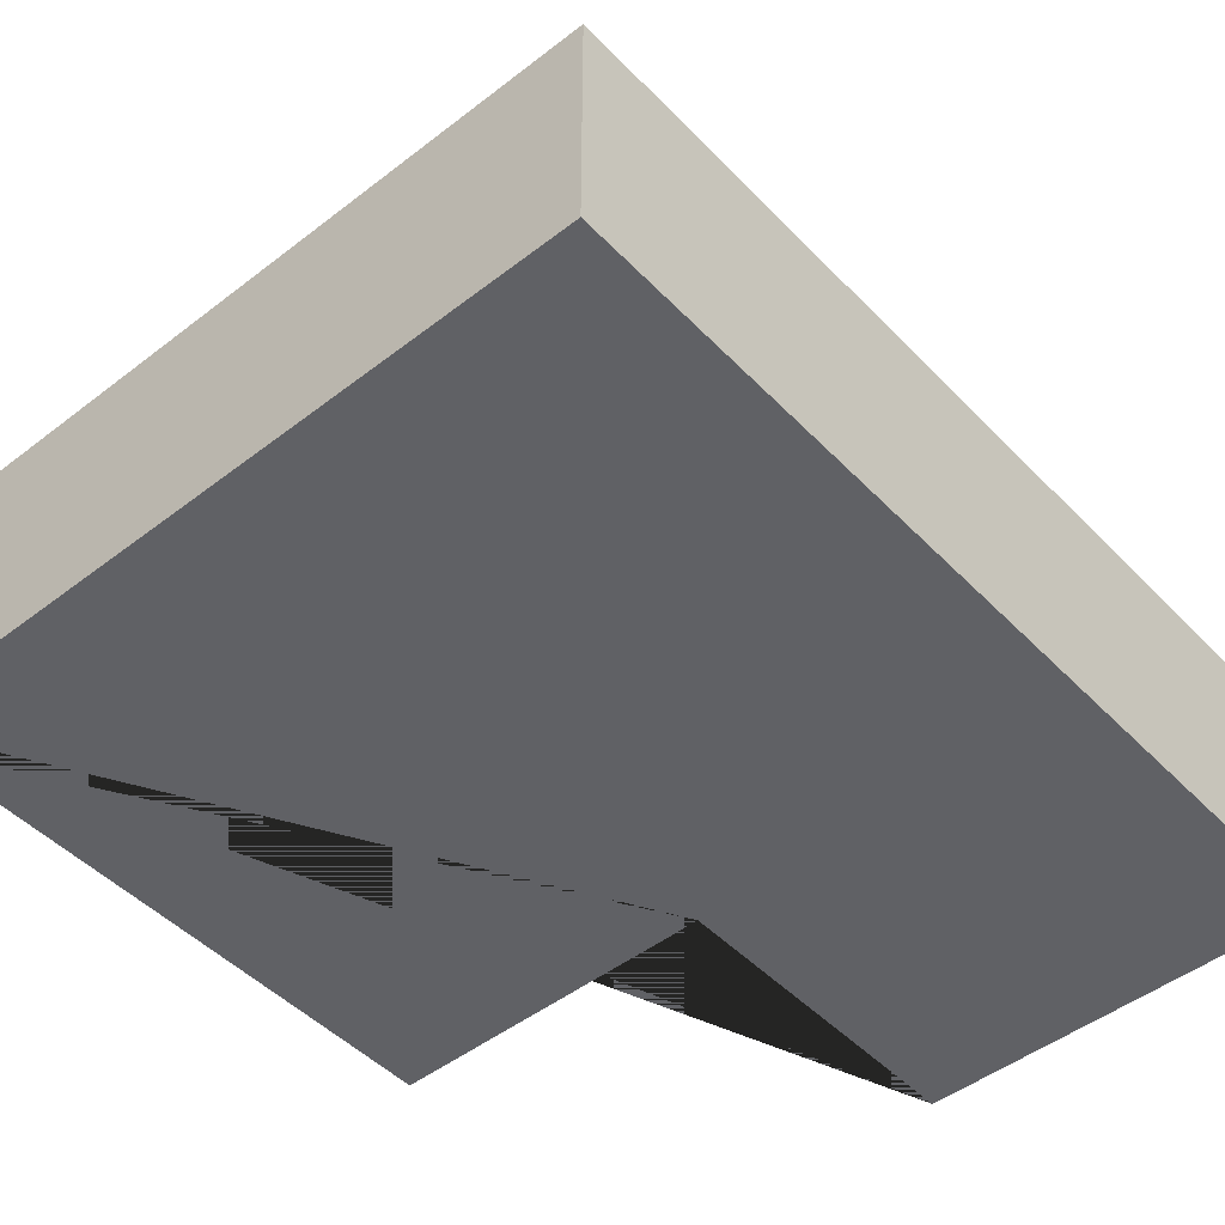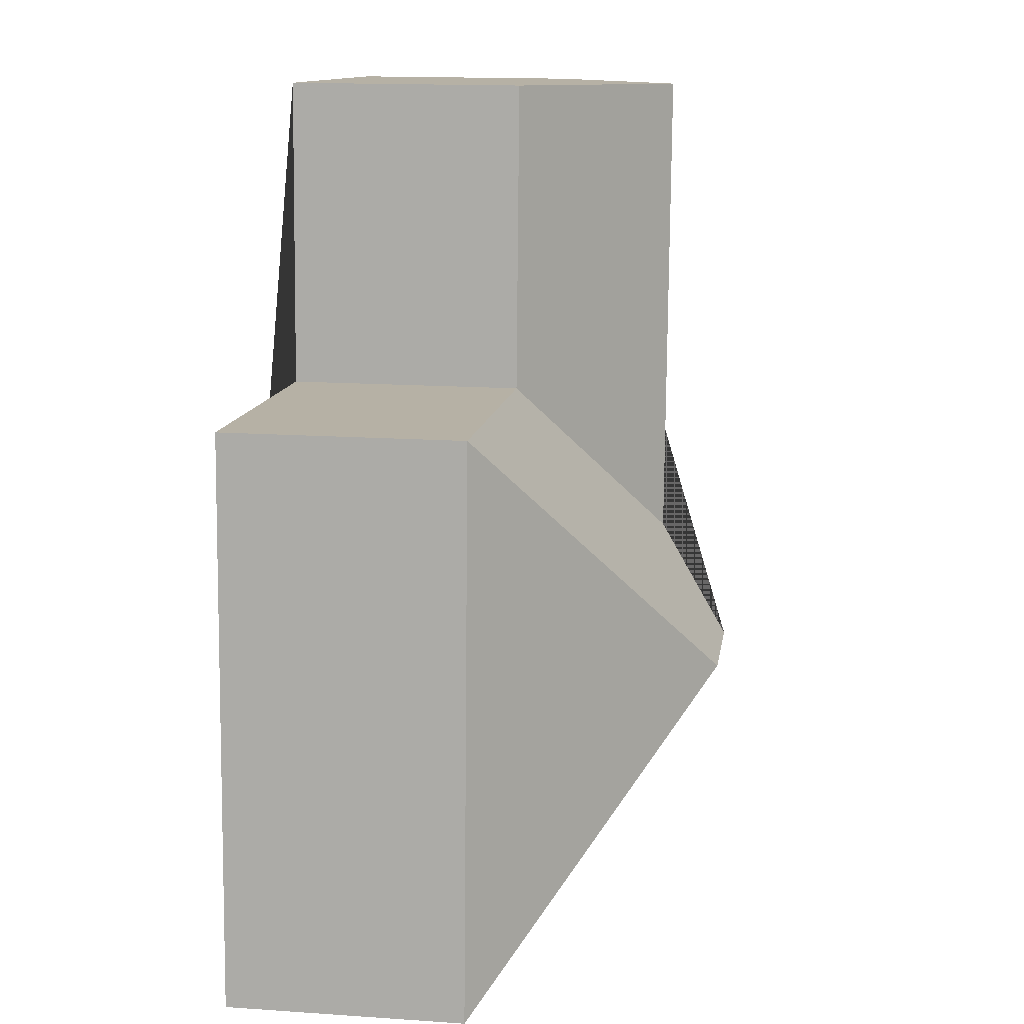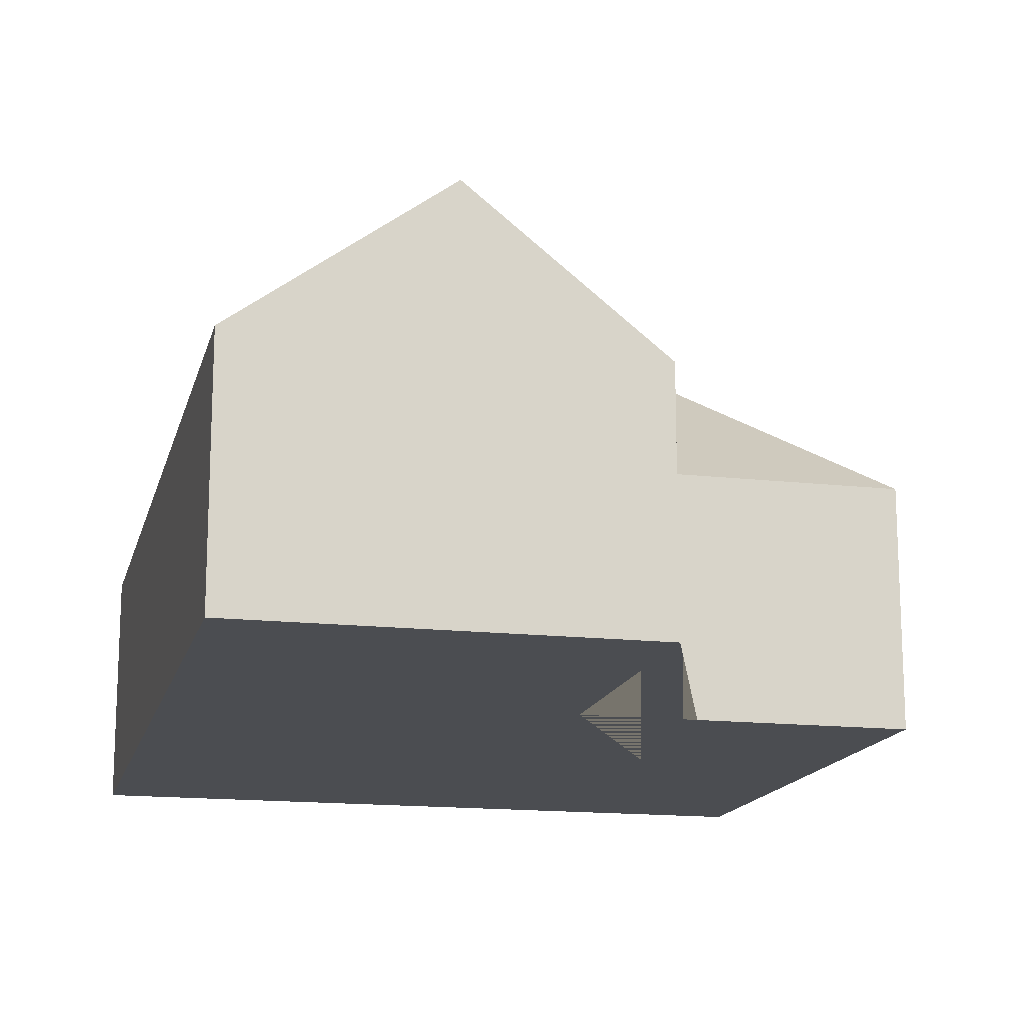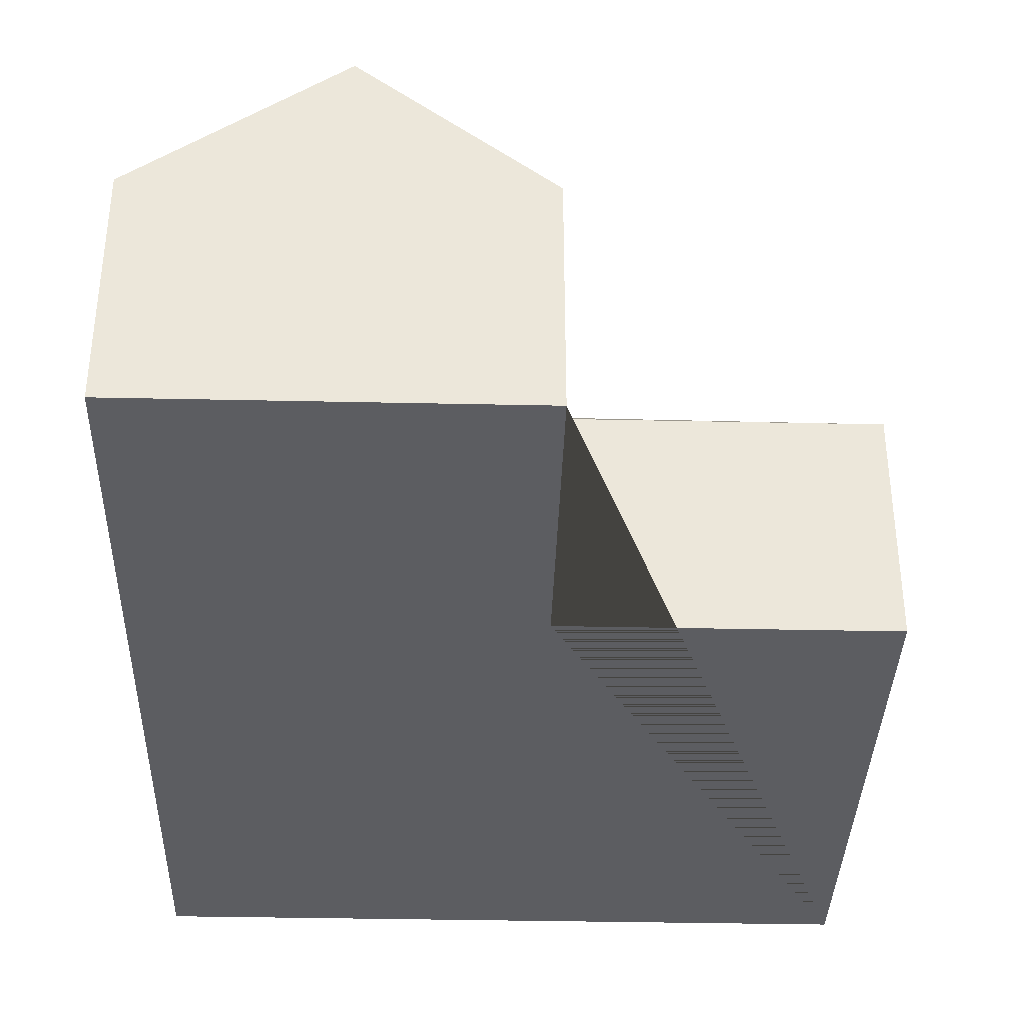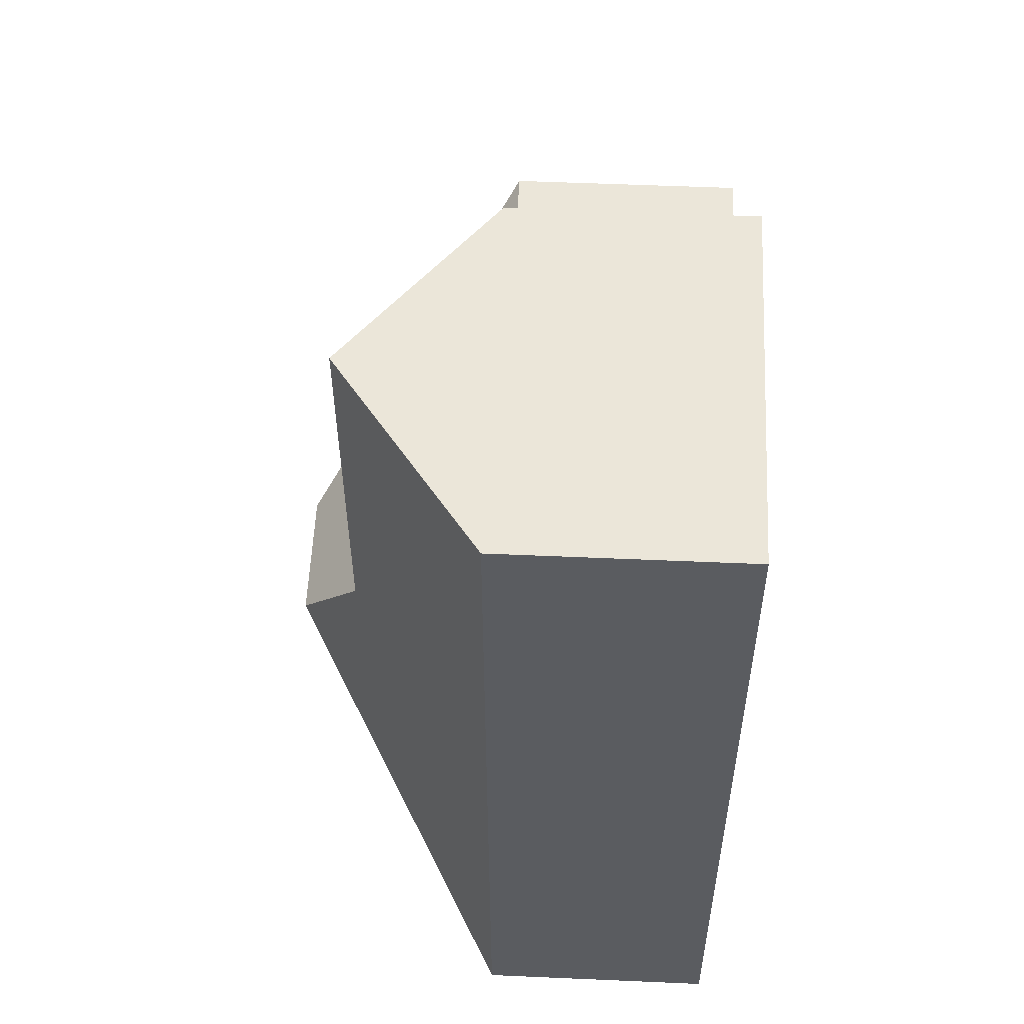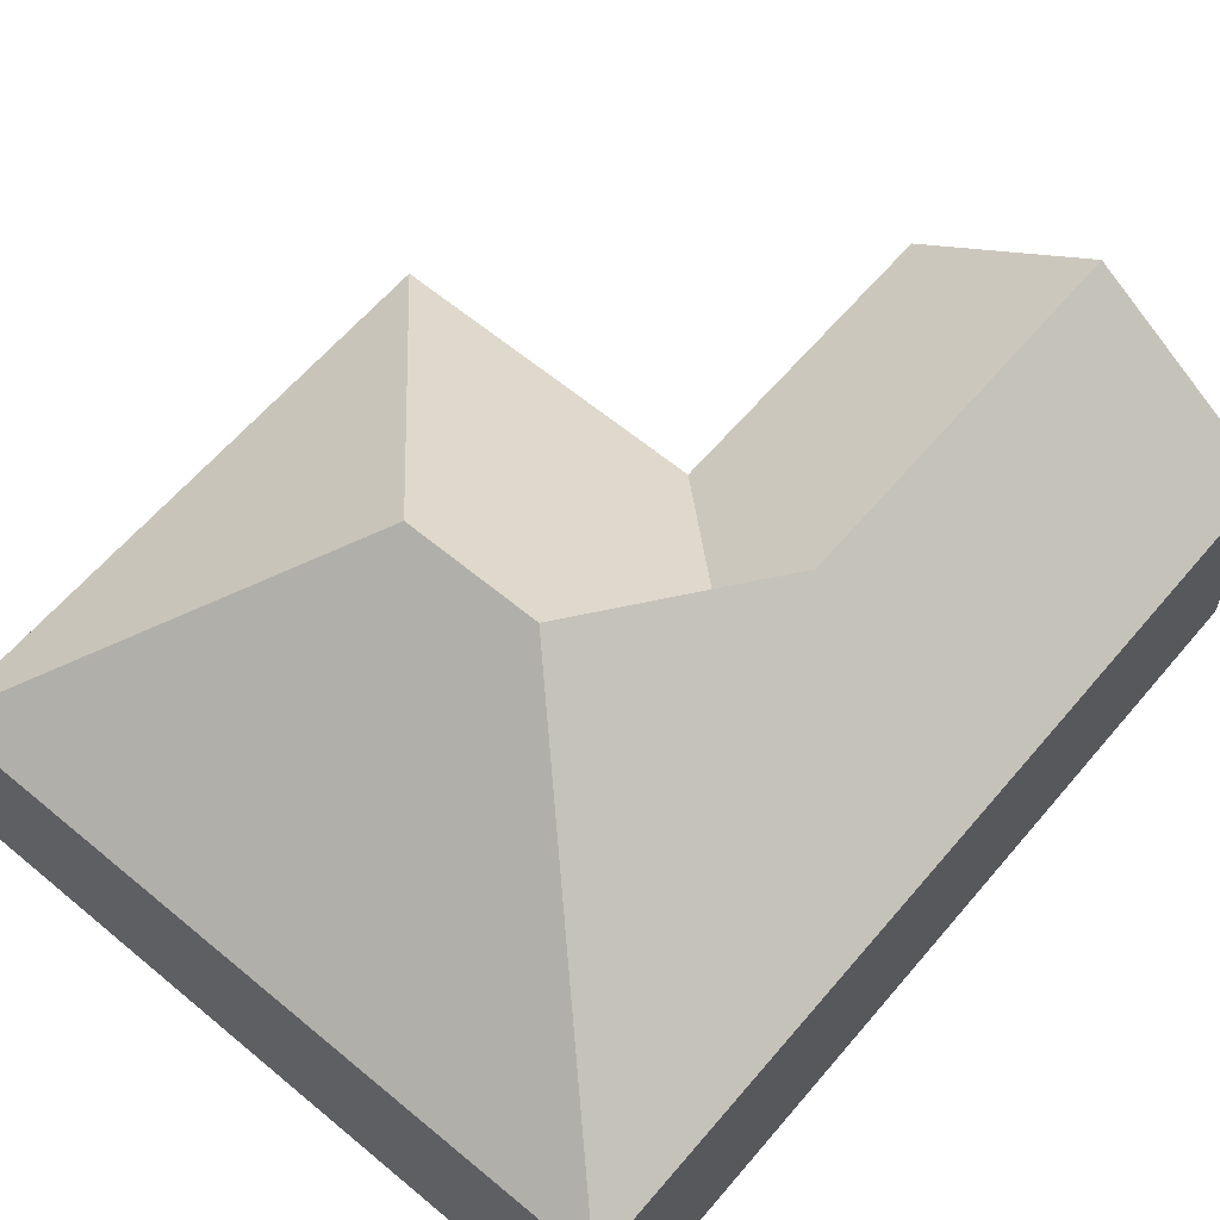
<metadata>
{"format":"obj","ext":"obj","renderer":"f3d","projection":"perspective","resolution":1024,"background":"white","views":[{"elev":-47.6,"azim":-142.5,"up":"+Y"},{"elev":15.5,"azim":98.2,"up":"+Z"},{"elev":-15.6,"azim":-17.0,"up":"+Y"},{"elev":-36.5,"azim":-5.2,"up":"+Y"},{"elev":52.2,"azim":-87.3,"up":"+Z"},{"elev":62.1,"azim":-143.4,"up":"+Y"}]}
</metadata>
<code>
o CG10_500_041062_0006
v 250.5 75 -287.3
v 29.43 75 -301.2
v 162.4 145 -198.7
v 119.7 145 -201.4
v 84.23 120.6 -173.3
v 239.1 75 -106.9
v 138.1 75 -113.3
v 11.94 75 -22.1
v 131.9 75 -14.54
v 74.49 120.6 -18.15
v 250.5 0 -287.3
v 29.43 0 -301.2
v 11.94 0 -22.1
v 131.9 0 -14.54
v 138.1 0 -113.3
v 239.1 0 -106.9
f 7 5 4 3 6
f 1 6 3
f 2 4 3 1
f 8 10 5 4 2
f 9 10 5 7
f 8 10 9
f 11 12 13 14 15 16
f 1 11 12 2
f 2 12 13 8
f 8 13 14 9
f 9 14 15 7
f 7 15 16 6
f 6 16 11 1

</code>
